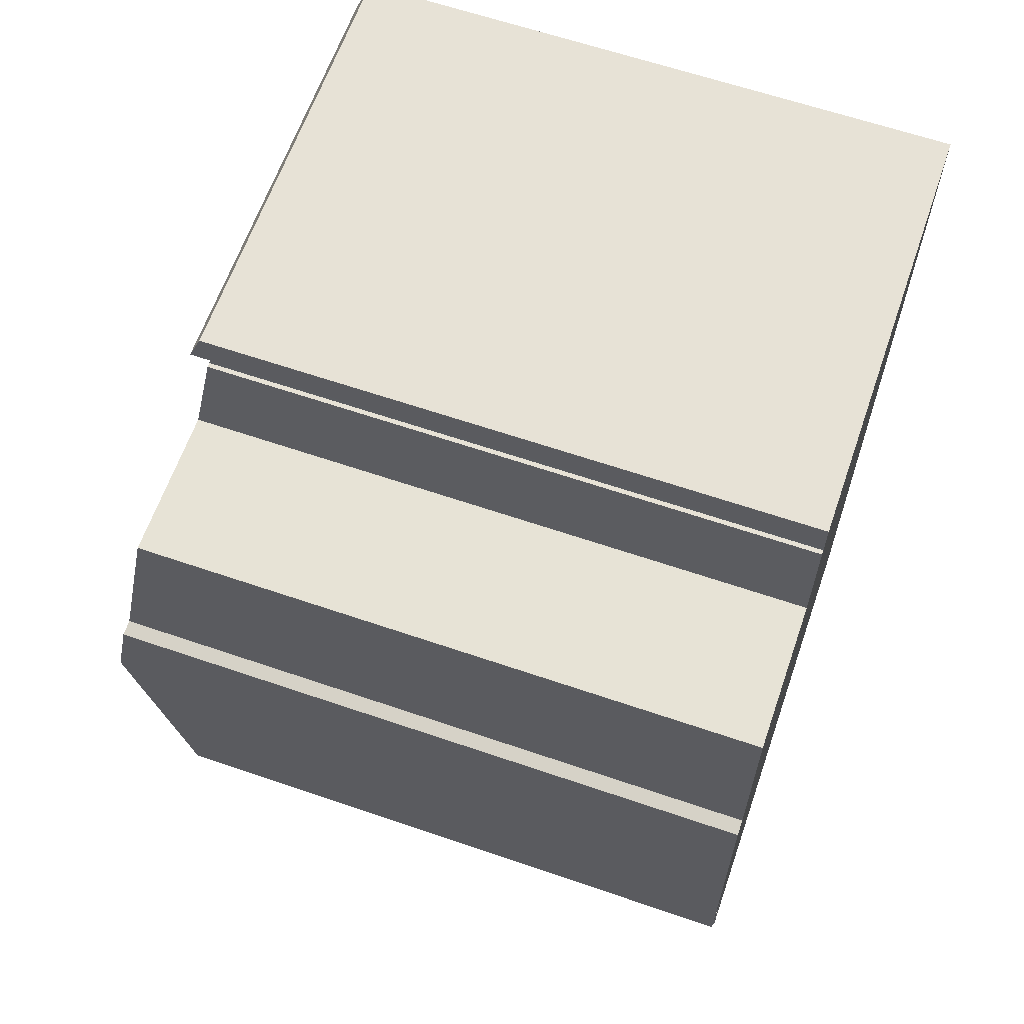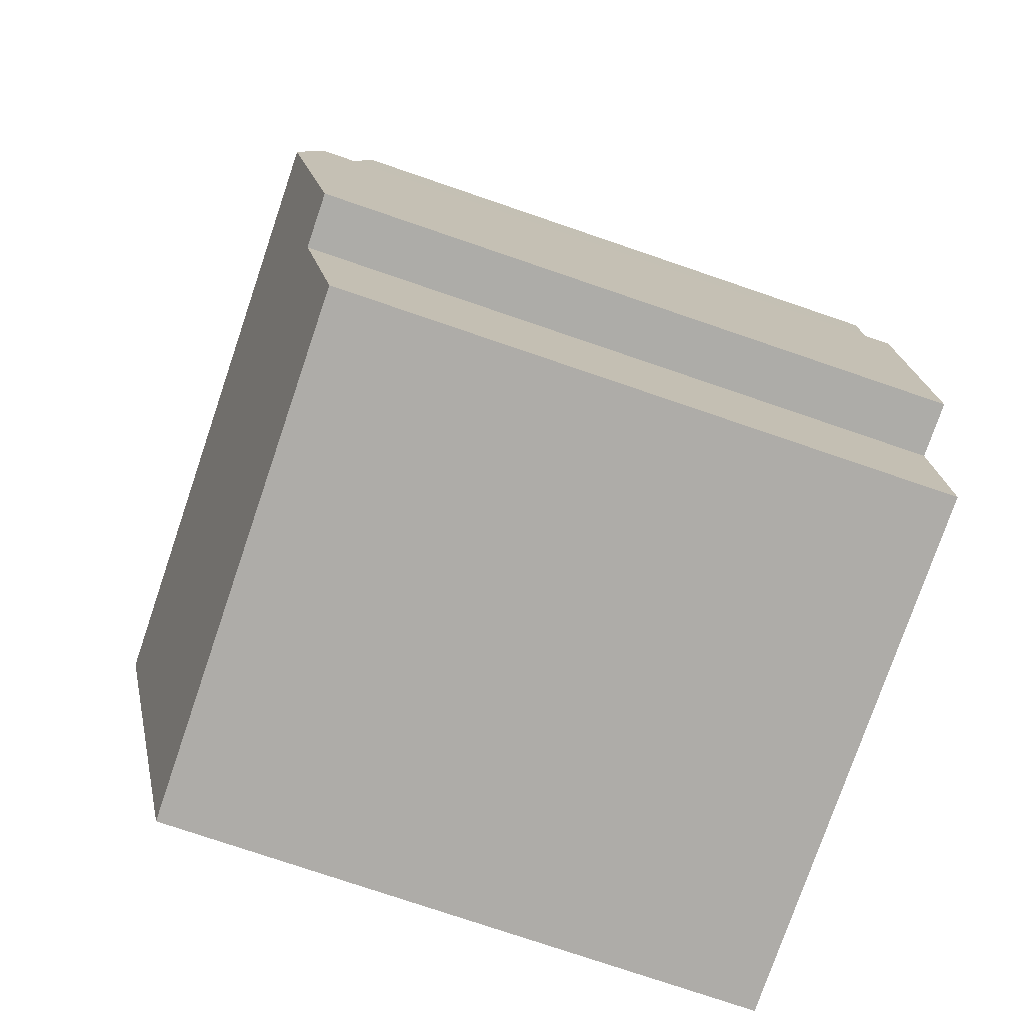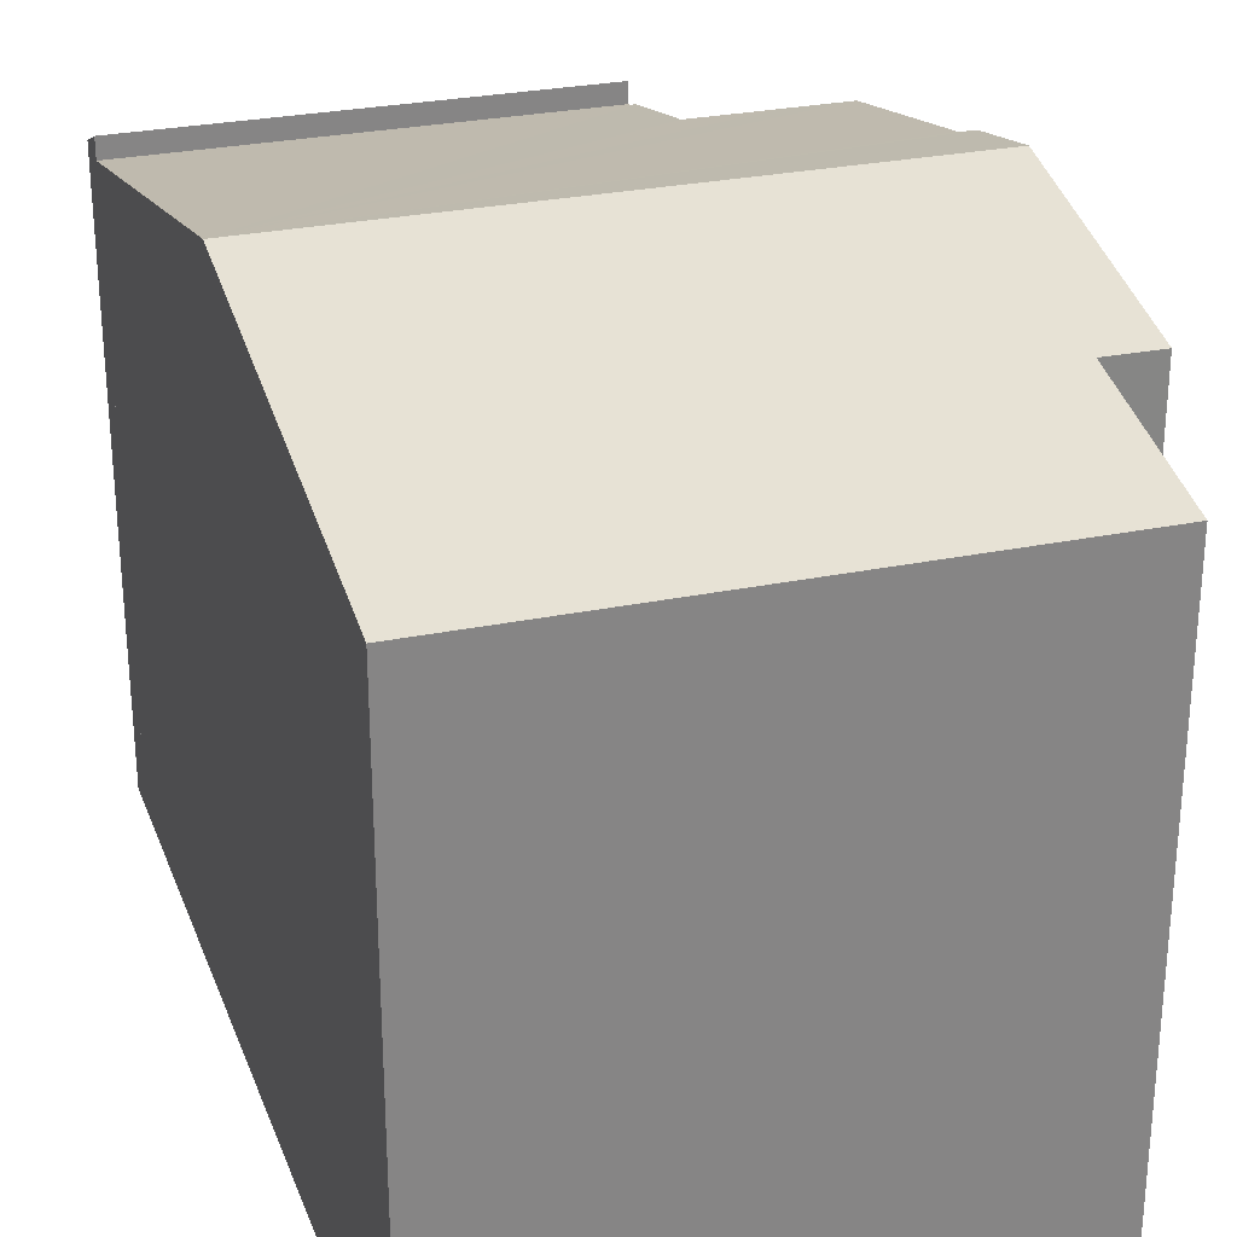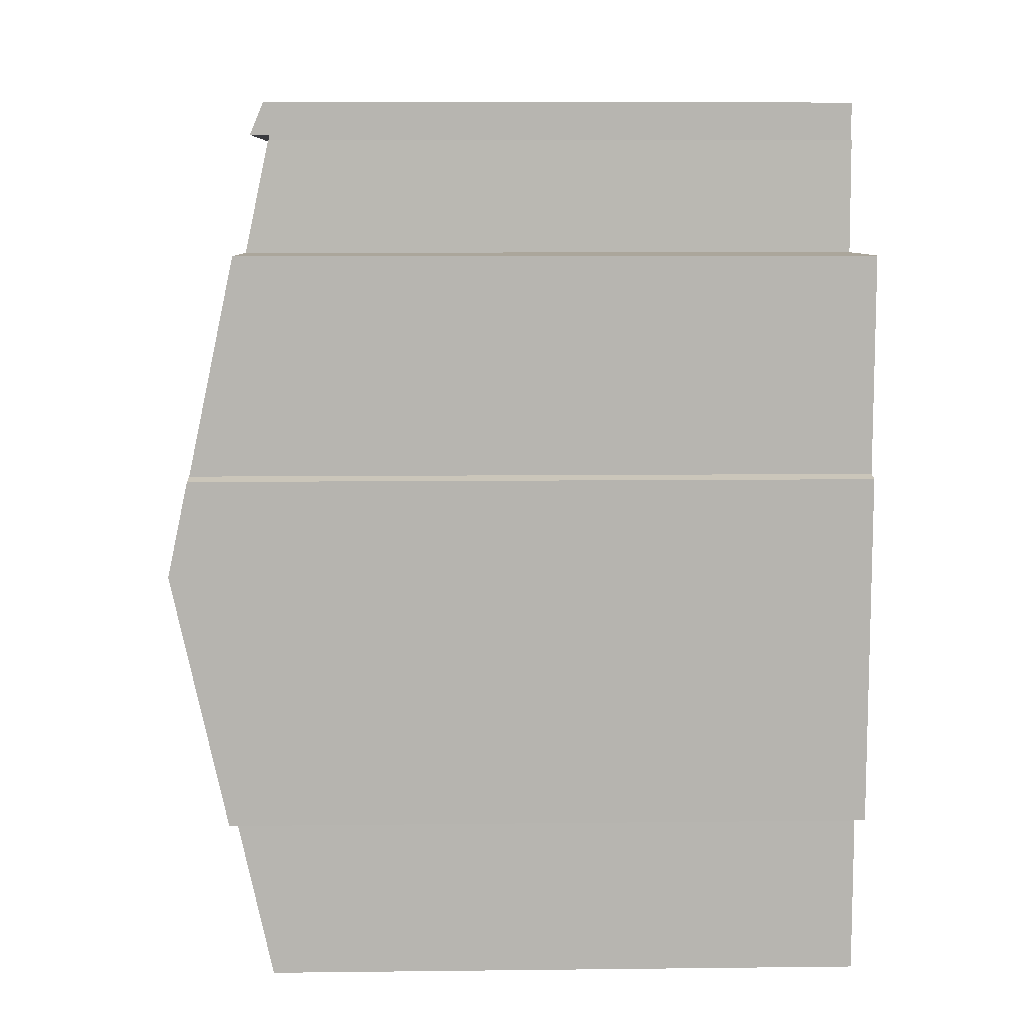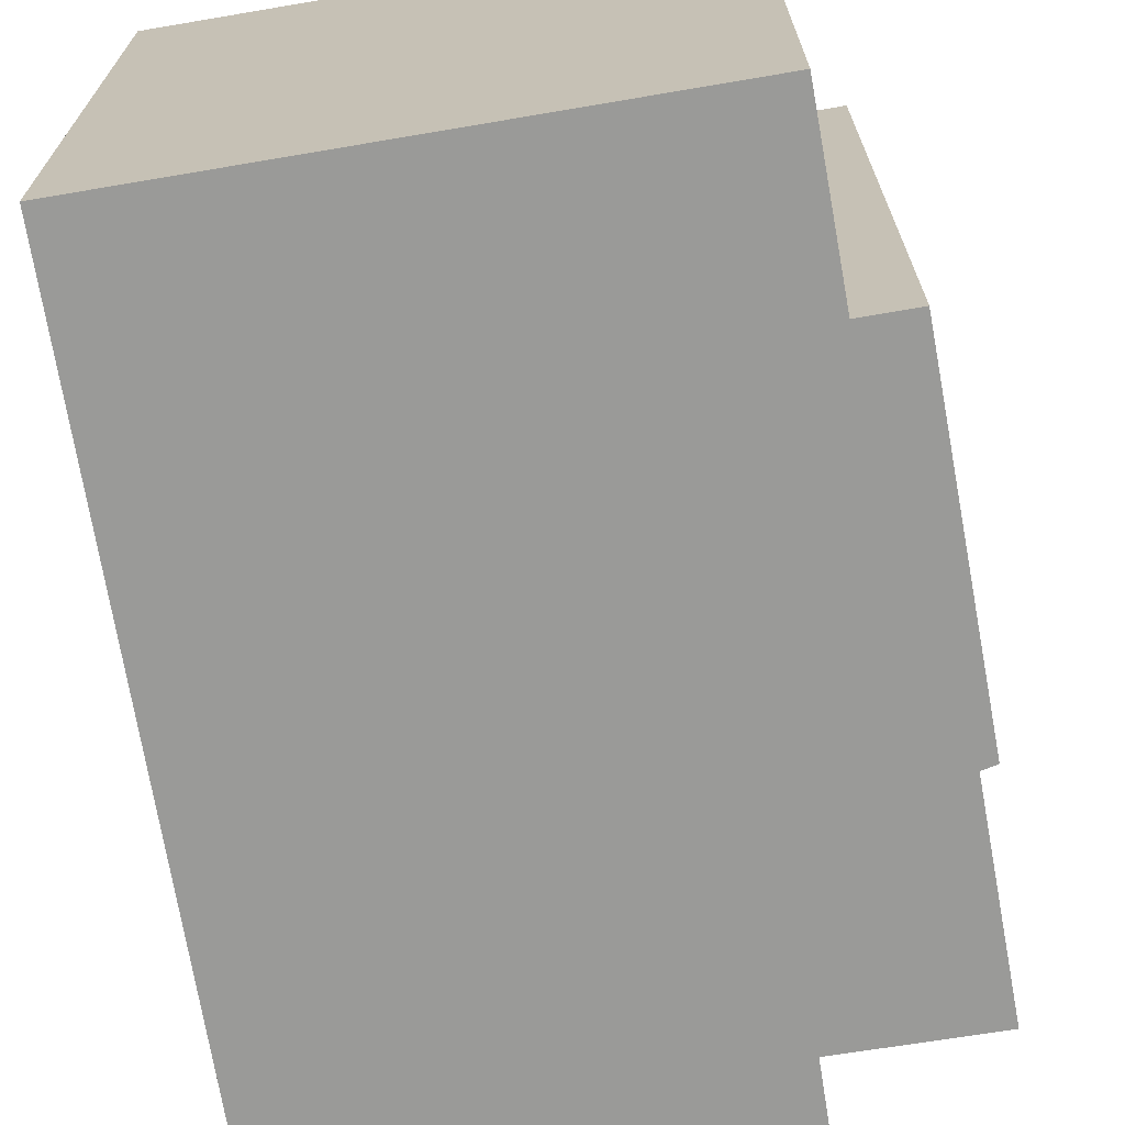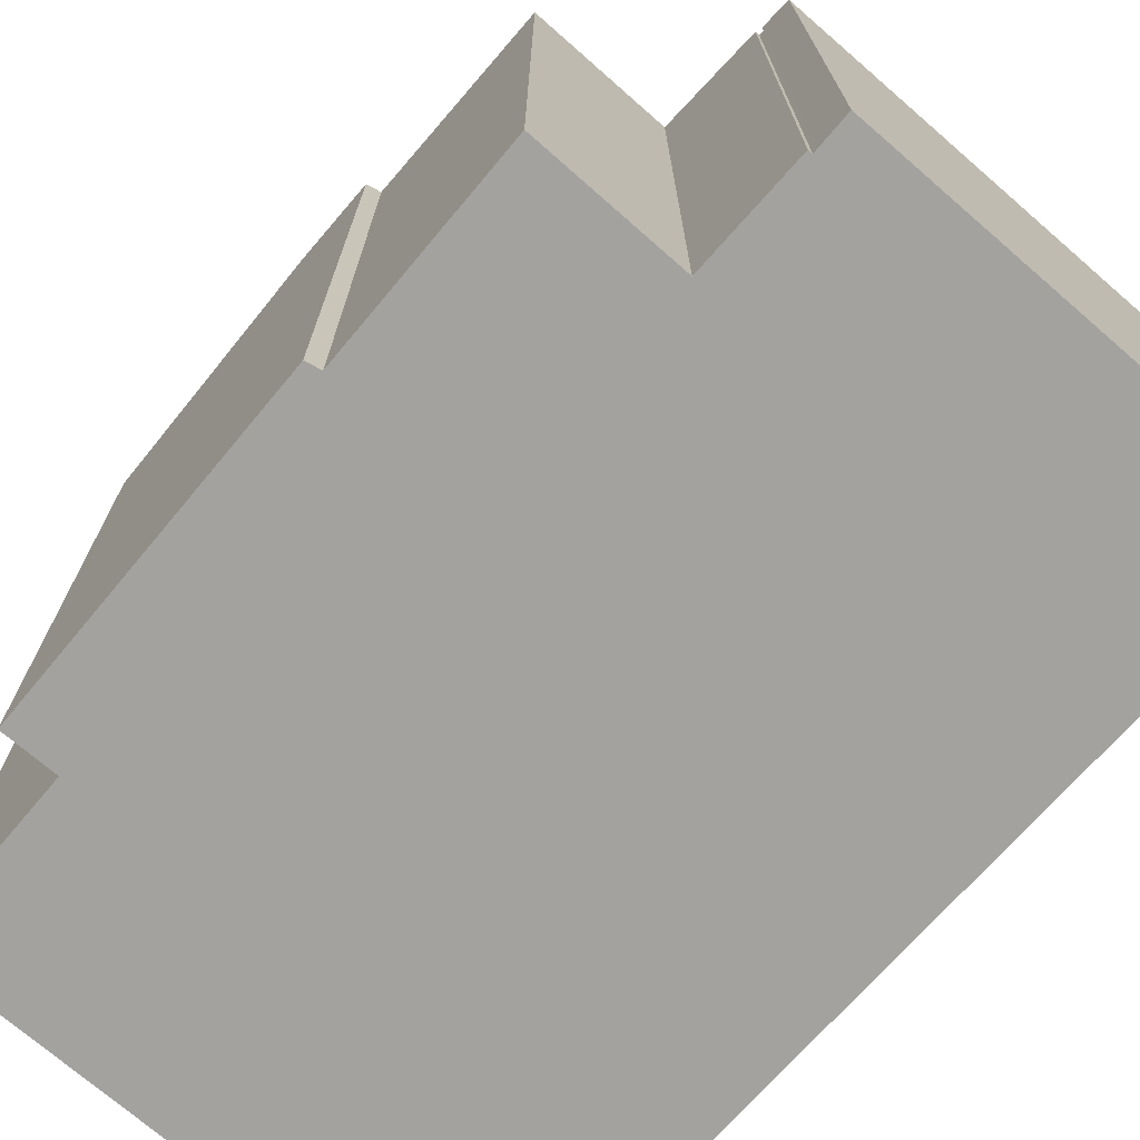
<metadata>
{"format":"obj","ext":"obj","renderer":"f3d","projection":"perspective","resolution":1024,"background":"white","views":[{"elev":63.2,"azim":-70.9,"up":"+Z"},{"elev":-76.9,"azim":-108.8,"up":"+Z"},{"elev":27.8,"azim":162.5,"up":"+Y"},{"elev":8.4,"azim":-91.8,"up":"+Z"},{"elev":-69.2,"azim":-170.3,"up":"+Y"},{"elev":-72.6,"azim":-40.9,"up":"+Y"}]}
</metadata>
<code>
v  1.185 11.13 -9.673
v  11.22 12.84 -1.806
v  11.11 11.14 -9.682
v  1.138 11.83 -6.44
v  0.034 12.84 -1.755
v  0.126 11.83 -6.444
v  0 12.46 7.63e-16
v  0.277 12.45 0.062
v  0.21 11.59 4.038
v  1.441 11.59 4.028
v  2.992 11.59 4.015
v  3.015 11.13 6.139
v  3.098 11.13 6.139
v  3.097 11.11 6.238
v  11.34 11.12 6.17
v  2.992 -2.458e-16 4.015
v  1.441 -2.466e-16 4.028
v  0.21 -2.473e-16 4.038
v  3.015 -3.759e-16 6.139
v  3.098 -3.759e-16 6.139
v  11.34 -3.778e-16 6.17
v  3.097 -3.82e-16 6.238
v  0 0 0
v  0.277 -3.796e-18 0.062
v  1.138 3.943e-16 -6.44
v  1.185 5.923e-16 -9.673
v  0.126 3.946e-16 -6.444
v  0.034 1.075e-16 -1.755
v  11.22 1.106e-16 -1.806
v  11.11 5.929e-16 -9.682
v  3.097 11.49 6.238
v  11.35 11.21 6.86
v  11.34 11.5 6.17
v  3.089 11.22 6.855
v  3.089 -4.197e-16 6.855
v  11.35 -4.201e-16 6.86
g defaultobject
f 1 2 3
f 2 1 4
f 2 4 5
f 5 4 6
f 7 2 5
f 2 7 8
f 2 8 9
f 2 9 10
f 2 10 11
f 2 11 12
f 2 12 13
f 2 13 14
f 2 14 15
f 10 16 11
f 16 10 9
f 16 9 17
f 17 9 18
f 19 13 12
f 13 19 20
f 14 21 15
f 21 14 22
f 23 8 7
f 8 23 24
f 16 12 11
f 12 16 19
f 20 14 13
f 14 20 22
f 1 25 4
f 25 1 26
f 27 5 6
f 5 27 7
f 7 27 23
f 23 27 28
f 24 9 8
f 9 24 18
f 21 2 15
f 2 21 3
f 3 21 29
f 3 29 30
f 30 1 3
f 1 30 26
f 25 6 4
f 6 25 27
f 22 29 21
f 29 22 20
f 29 20 19
f 29 19 16
f 29 16 17
f 29 17 18
f 29 18 24
f 29 24 30
f 30 24 23
f 30 23 28
f 30 28 25
f 25 28 27
f 26 30 25
f 31 32 33
f 32 31 34
f 35 32 34
f 32 35 36
f 32 21 33
f 21 32 36
f 21 31 33
f 31 21 22
f 22 34 31
f 34 22 35
f 22 36 35
f 36 22 21

</code>
